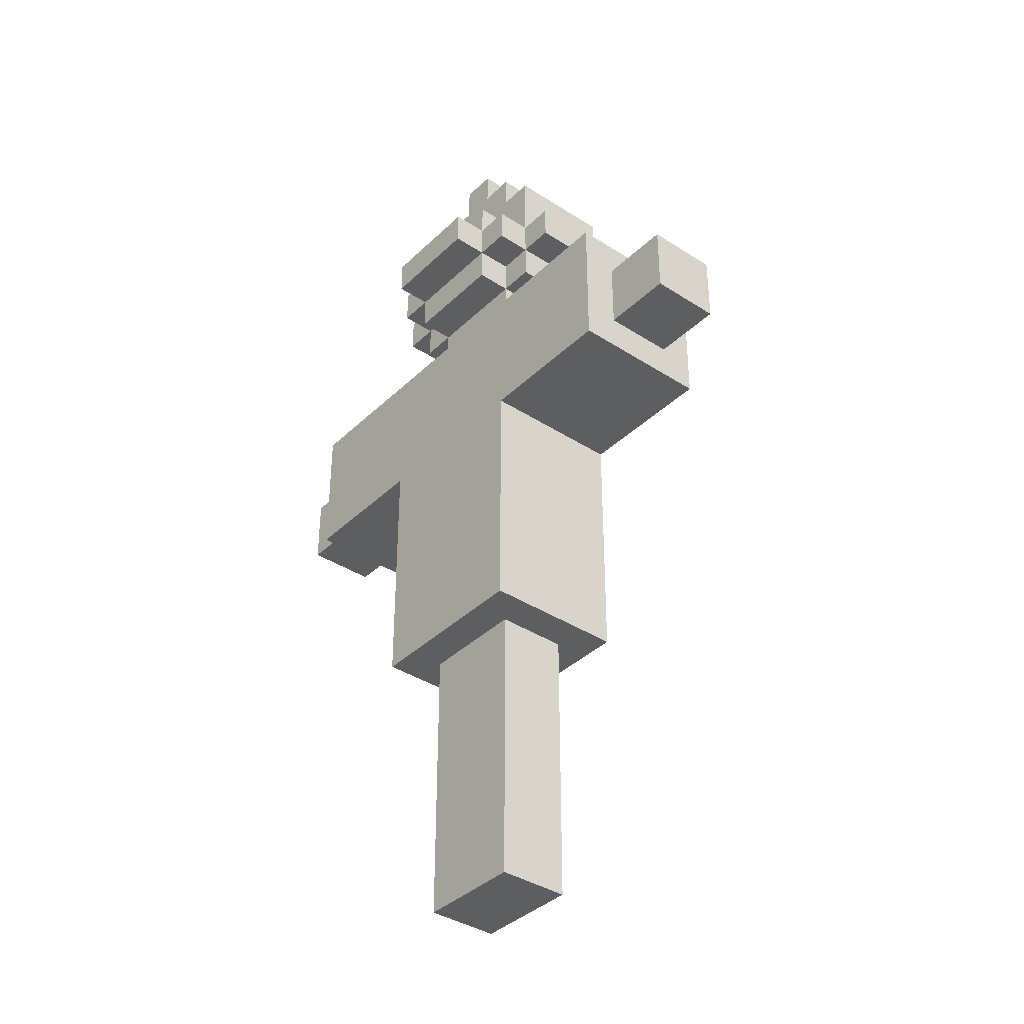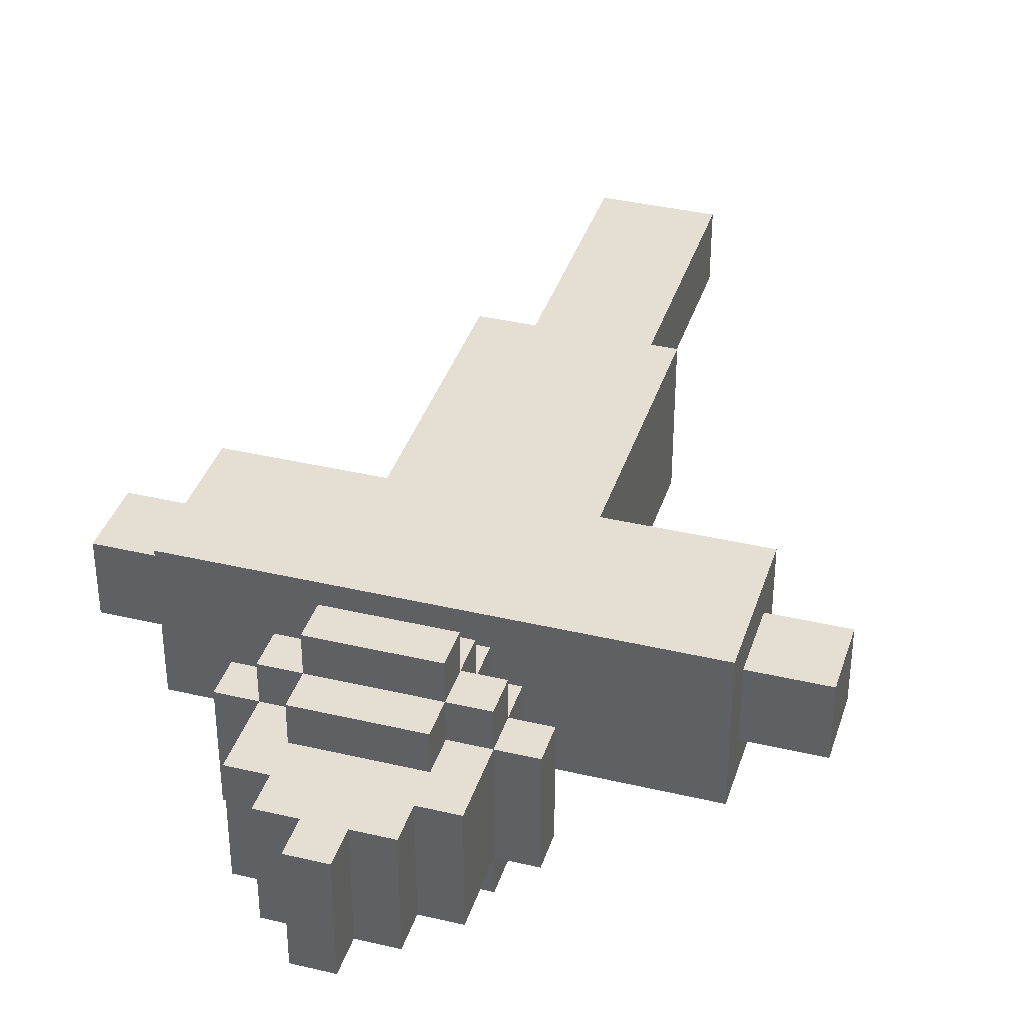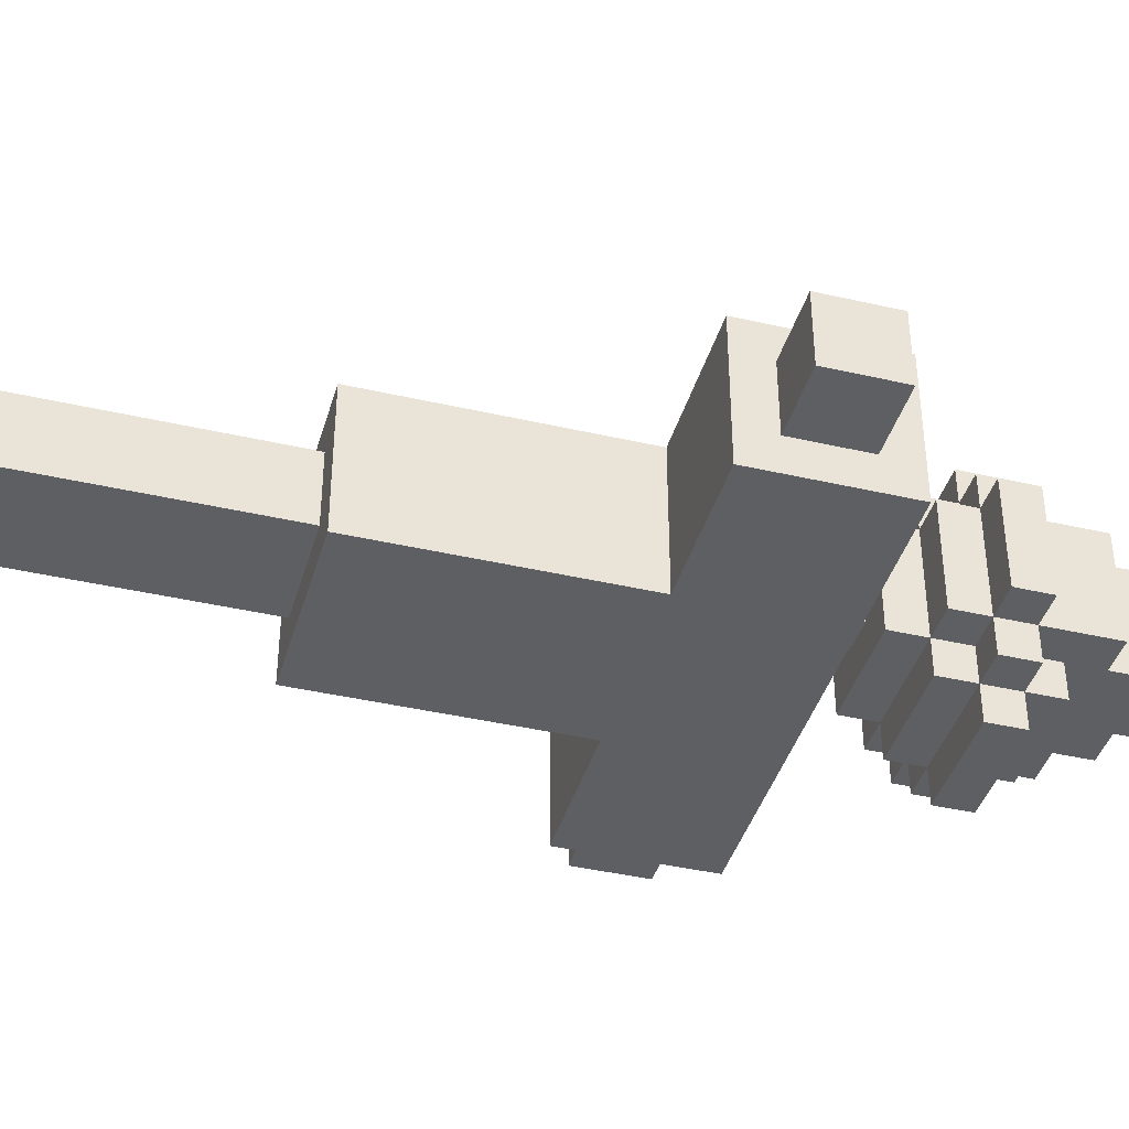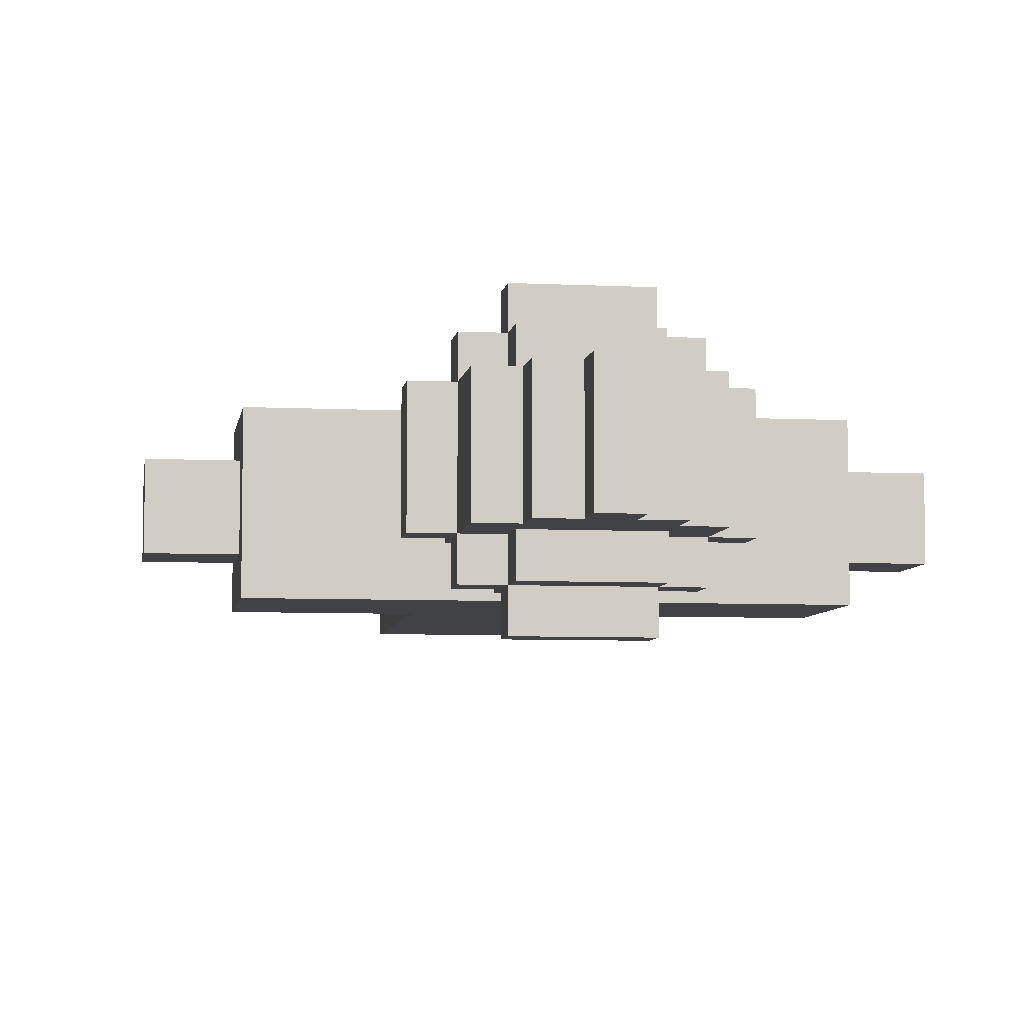
<metadata>
{"format":"obj","ext":"obj","renderer":"f3d","projection":"perspective","resolution":1024,"background":"white","views":[{"elev":-37.8,"azim":-129.6,"up":"+Y"},{"elev":37.2,"azim":-163.1,"up":"+Z"},{"elev":-40.6,"azim":74.2,"up":"+Z"},{"elev":-6.3,"azim":171.5,"up":"+Z"}]}
</metadata>
<code>
o
v -0.8 1.6 0.1
v -0.8 1.6 -0.1
v -0.8 1.8 0.1
v -0.8 1.8 -0.1
v -0.6 1.5 0.2
v -0.6 1.5 -0.2
v -0.6 1.6 0.1
v -0.6 1.6 -0.1
v -0.6 1.8 0.1
v -0.6 1.8 -0.1
v -0.6 1.9 0.2
v -0.6 1.9 -0.2
v -0.3 2.2 0.2
v -0.3 2.2 -0.1
v -0.3 2.3 0.2
v -0.3 2.3 -0.1
v -0.2 0.8 0.2
v -0.2 0.8 -0.2
v -0.2 1.5 0.2
v -0.2 1.5 -0.2
v -0.2 2.1 0.2
v -0.2 2.1 -0.1
v -0.2 2.2 0.3
v -0.2 2.2 0.2
v -0.2 2.2 -0.1
v -0.2 2.2 -0.2
v -0.2 2.3 0.3
v -0.2 2.3 0.2
v -0.2 2.3 -0.1
v -0.2 2.3 -0.2
v -0.2 2.4 0.2
v -0.2 2.4 -0.1
v -0.2 2.5 0.2
v -0.2 2.5 -0.1
v -0.1 0 0.1
v -0.1 0 -0.1
v -0.1 0.8 0.1
v -0.1 0.8 -0.1
v -0.1 2 0.2
v -0.1 2 -0.1
v -0.1 2.1 0.3
v -0.1 2.1 0.2
v -0.1 2.1 -0.1
v -0.1 2.1 -0.2
v -0.1 2.2 0.4
v -0.1 2.2 0.3
v -0.1 2.2 0.2
v -0.1 2.2 -0.1
v -0.1 2.2 -0.2
v -0.1 2.2 -0.3
v -0.1 2.3 0.4
v -0.1 2.3 0.3
v -0.1 2.3 0.2
v -0.1 2.3 -0.1
v -0.1 2.3 -0.2
v -0.1 2.3 -0.3
v -0.1 2.4 0.3
v -0.1 2.4 0.2
v -0.1 2.4 -0.1
v -0.1 2.4 -0.2
v -0.1 2.5 0.2
v -0.1 2.5 -0.1
v -0.1 2.6 0.2
v -0.1 2.6 -0.1
v 5.96e-08 1.9 0.1
v 5.96e-08 1.9 0
v 5.96e-08 2 0.1
v 5.96e-08 2 0
v 5.96e-08 2.6 0.2
v 5.96e-08 2.6 -0.1
v 5.96e-08 2.7 0.2
v 5.96e-08 2.7 -0.1
v 0.1 1.9 0.1
v 0.1 1.9 0
v 0.1 2 0.1
v 0.1 2 0
v 0.1 2.6 0.2
v 0.1 2.6 -0.1
v 0.1 2.7 0.2
v 0.1 2.7 -0.1
v 0.2 0 0.1
v 0.2 0 -0.1
v 0.2 0.8 0.1
v 0.2 0.8 -0.1
v 0.2 2 0.2
v 0.2 2 -0.1
v 0.2 2.1 0.3
v 0.2 2.1 0.2
v 0.2 2.1 -0.1
v 0.2 2.1 -0.2
v 0.2 2.2 0.4
v 0.2 2.2 0.3
v 0.2 2.2 0.2
v 0.2 2.2 -0.1
v 0.2 2.2 -0.2
v 0.2 2.2 -0.3
v 0.2 2.3 0.4
v 0.2 2.3 0.3
v 0.2 2.3 0.2
v 0.2 2.3 -0.1
v 0.2 2.3 -0.2
v 0.2 2.3 -0.3
v 0.2 2.4 0.3
v 0.2 2.4 0.2
v 0.2 2.4 -0.1
v 0.2 2.4 -0.2
v 0.2 2.5 0.2
v 0.2 2.5 -0.1
v 0.2 2.6 0.2
v 0.2 2.6 -0.1
v 0.3 0.8 0.2
v 0.3 0.8 -0.2
v 0.3 1.5 0.2
v 0.3 1.5 -0.2
v 0.3 2.1 0.2
v 0.3 2.1 -0.1
v 0.3 2.2 0.3
v 0.3 2.2 0.2
v 0.3 2.2 -0.1
v 0.3 2.2 -0.2
v 0.3 2.3 0.3
v 0.3 2.3 0.2
v 0.3 2.3 -0.1
v 0.3 2.3 -0.2
v 0.3 2.4 0.2
v 0.3 2.4 -0.1
v 0.3 2.5 0.2
v 0.3 2.5 -0.1
v 0.4 2.2 0.2
v 0.4 2.2 -0.1
v 0.4 2.3 0.2
v 0.4 2.3 -0.1
v 0.7 1.5 0.2
v 0.7 1.5 -0.2
v 0.7 1.6 0.1
v 0.7 1.6 -0.1
v 0.7 1.8 0.1
v 0.7 1.8 -0.1
v 0.7 1.9 0.2
v 0.7 1.9 -0.2
v 0.9 1.6 0.1
v 0.9 1.6 -0.1
v 0.9 1.8 0.1
v 0.9 1.8 -0.1
v -0.1 2.2 0.4
v -0.1 2.3 0.4
v 0.2 2.2 0.4
v 0.2 2.3 0.4
v -0.2 2.2 0.3
v -0.2 2.3 0.3
v -0.1 2.1 0.3
v -0.1 2.2 0.3
v -0.1 2.3 0.3
v -0.1 2.4 0.3
v 5.96e-08 2.3 0.3
v 5.96e-08 2.4 0.3
v 0.1 2.3 0.3
v 0.1 2.4 0.3
v 0.2 2.1 0.3
v 0.2 2.2 0.3
v 0.2 2.3 0.3
v 0.2 2.4 0.3
v 0.3 2.2 0.3
v 0.3 2.3 0.3
v -0.6 1.5 0.2
v -0.6 1.9 0.2
v -0.3 2.2 0.2
v -0.3 2.3 0.2
v -0.2 0.8 0.2
v -0.2 1.5 0.2
v -0.2 2.1 0.2
v -0.2 2.2 0.2
v -0.2 2.3 0.2
v -0.2 2.4 0.2
v -0.2 2.5 0.2
v -0.1 2 0.2
v -0.1 2.1 0.2
v -0.1 2.2 0.2
v -0.1 2.3 0.2
v -0.1 2.4 0.2
v -0.1 2.5 0.2
v -0.1 2.6 0.2
v 5.96e-08 2.4 0.2
v 5.96e-08 2.6 0.2
v 5.96e-08 2.7 0.2
v 0.1 2.4 0.2
v 0.1 2.6 0.2
v 0.1 2.7 0.2
v 0.2 2 0.2
v 0.2 2.1 0.2
v 0.2 2.2 0.2
v 0.2 2.3 0.2
v 0.2 2.4 0.2
v 0.2 2.5 0.2
v 0.2 2.6 0.2
v 0.3 0.8 0.2
v 0.3 1.5 0.2
v 0.3 2.1 0.2
v 0.3 2.2 0.2
v 0.3 2.3 0.2
v 0.3 2.4 0.2
v 0.3 2.5 0.2
v 0.4 2.2 0.2
v 0.4 2.3 0.2
v 0.7 1.5 0.2
v 0.7 1.9 0.2
v -0.8 1.6 0.1
v -0.8 1.8 0.1
v -0.6 1.6 0.1
v -0.6 1.8 0.1
v -0.1 0 0.1
v -0.1 0.8 0.1
v 5.96e-08 1.9 0.1
v 5.96e-08 2 0.1
v 0.1 1.9 0.1
v 0.1 2 0.1
v 0.2 0 0.1
v 0.2 0.8 0.1
v 0.7 1.6 0.1
v 0.7 1.8 0.1
v 0.9 1.6 0.1
v 0.9 1.8 0.1
v 5.96e-08 1.9 0
v 5.96e-08 2 0
v 0.1 1.9 0
v 0.1 2 0
v -0.8 1.6 -0.1
v -0.8 1.8 -0.1
v -0.6 1.6 -0.1
v -0.6 1.8 -0.1
v -0.3 2.2 -0.1
v -0.3 2.3 -0.1
v -0.2 2.1 -0.1
v -0.2 2.2 -0.1
v -0.2 2.3 -0.1
v -0.2 2.4 -0.1
v -0.2 2.5 -0.1
v -0.1 0 -0.1
v -0.1 0.8 -0.1
v -0.1 2 -0.1
v -0.1 2.1 -0.1
v -0.1 2.2 -0.1
v -0.1 2.3 -0.1
v -0.1 2.4 -0.1
v -0.1 2.5 -0.1
v -0.1 2.6 -0.1
v 5.96e-08 2.6 -0.1
v 5.96e-08 2.7 -0.1
v 0.1 2.6 -0.1
v 0.1 2.7 -0.1
v 0.2 0 -0.1
v 0.2 0.8 -0.1
v 0.2 2 -0.1
v 0.2 2.1 -0.1
v 0.2 2.2 -0.1
v 0.2 2.3 -0.1
v 0.2 2.4 -0.1
v 0.2 2.5 -0.1
v 0.2 2.6 -0.1
v 0.3 2.1 -0.1
v 0.3 2.2 -0.1
v 0.3 2.3 -0.1
v 0.3 2.4 -0.1
v 0.3 2.5 -0.1
v 0.4 2.2 -0.1
v 0.4 2.3 -0.1
v 0.7 1.6 -0.1
v 0.7 1.8 -0.1
v 0.9 1.6 -0.1
v 0.9 1.8 -0.1
v -0.6 1.5 -0.2
v -0.6 1.9 -0.2
v -0.2 0.8 -0.2
v -0.2 1.5 -0.2
v -0.2 2.2 -0.2
v -0.2 2.3 -0.2
v -0.1 2.1 -0.2
v -0.1 2.2 -0.2
v -0.1 2.3 -0.2
v -0.1 2.4 -0.2
v 0.2 2.1 -0.2
v 0.2 2.2 -0.2
v 0.2 2.3 -0.2
v 0.2 2.4 -0.2
v 0.3 0.8 -0.2
v 0.3 1.5 -0.2
v 0.3 2.2 -0.2
v 0.3 2.3 -0.2
v 0.7 1.5 -0.2
v 0.7 1.9 -0.2
v -0.1 2.2 -0.3
v -0.1 2.3 -0.3
v 0.2 2.2 -0.3
v 0.2 2.3 -0.3
v -0.1 0 0.1
v 0.2 0 0.1
v -0.1 0 -0.1
v 0.2 0 -0.1
v -0.2 0.8 0.2
v 0.3 0.8 0.2
v -0.1 0.8 0.1
v 0.2 0.8 0.1
v -0.1 0.8 -0.1
v 0.2 0.8 -0.1
v -0.2 0.8 -0.2
v 0.3 0.8 -0.2
v -0.6 1.5 0.2
v -0.2 1.5 0.2
v 0.3 1.5 0.2
v 0.7 1.5 0.2
v -0.6 1.5 -0.2
v -0.2 1.5 -0.2
v 0.3 1.5 -0.2
v 0.7 1.5 -0.2
v -0.8 1.6 0.1
v -0.6 1.6 0.1
v 0.7 1.6 0.1
v 0.9 1.6 0.1
v -0.8 1.6 -0.1
v -0.6 1.6 -0.1
v 0.7 1.6 -0.1
v 0.9 1.6 -0.1
v -0.1 2 0.2
v 0.2 2 0.2
v 5.96e-08 2 0.1
v 0.1 2 0.1
v 5.96e-08 2 0
v 0.1 2 0
v -0.1 2 -0.1
v 0.2 2 -0.1
v -0.1 2.1 0.3
v 0.2 2.1 0.3
v -0.2 2.1 0.2
v -0.1 2.1 0.2
v 0.2 2.1 0.2
v 0.3 2.1 0.2
v -0.2 2.1 -0.1
v -0.1 2.1 -0.1
v 0.2 2.1 -0.1
v 0.3 2.1 -0.1
v -0.1 2.1 -0.2
v 0.2 2.1 -0.2
v -0.1 2.2 0.4
v 0.2 2.2 0.4
v -0.2 2.2 0.3
v -0.1 2.2 0.3
v 0.2 2.2 0.3
v 0.3 2.2 0.3
v -0.3 2.2 0.2
v -0.2 2.2 0.2
v -0.1 2.2 0.2
v 0.2 2.2 0.2
v 0.3 2.2 0.2
v 0.4 2.2 0.2
v -0.3 2.2 -0.1
v -0.2 2.2 -0.1
v -0.1 2.2 -0.1
v 0.2 2.2 -0.1
v 0.3 2.2 -0.1
v 0.4 2.2 -0.1
v -0.2 2.2 -0.2
v -0.1 2.2 -0.2
v 0.2 2.2 -0.2
v 0.3 2.2 -0.2
v -0.1 2.2 -0.3
v 0.2 2.2 -0.3
v -0.8 1.8 0.1
v -0.6 1.8 0.1
v 0.7 1.8 0.1
v 0.9 1.8 0.1
v -0.8 1.8 -0.1
v -0.6 1.8 -0.1
v 0.7 1.8 -0.1
v 0.9 1.8 -0.1
v -0.6 1.9 0.2
v 0.7 1.9 0.2
v 5.96e-08 1.9 0.1
v 0.1 1.9 0.1
v 5.96e-08 1.9 0
v 0.1 1.9 0
v -0.6 1.9 -0.2
v 0.7 1.9 -0.2
v -0.1 2.3 0.4
v 0.2 2.3 0.4
v -0.2 2.3 0.3
v -0.1 2.3 0.3
v 5.96e-08 2.3 0.3
v 0.1 2.3 0.3
v 0.2 2.3 0.3
v 0.3 2.3 0.3
v -0.3 2.3 0.2
v -0.2 2.3 0.2
v -0.1 2.3 0.2
v 0.2 2.3 0.2
v 0.3 2.3 0.2
v 0.4 2.3 0.2
v -0.3 2.3 -0.1
v -0.2 2.3 -0.1
v -0.1 2.3 -0.1
v 0.2 2.3 -0.1
v 0.3 2.3 -0.1
v 0.4 2.3 -0.1
v -0.2 2.3 -0.2
v -0.1 2.3 -0.2
v 0.2 2.3 -0.2
v 0.3 2.3 -0.2
v -0.1 2.3 -0.3
v 0.2 2.3 -0.3
v -0.1 2.4 0.3
v 5.96e-08 2.4 0.3
v 0.1 2.4 0.3
v 0.2 2.4 0.3
v -0.1 2.4 0.2
v 5.96e-08 2.4 0.2
v 0.1 2.4 0.2
v 0.2 2.4 0.2
v -0.1 2.4 -0.1
v 0.2 2.4 -0.1
v -0.1 2.4 -0.2
v 0.2 2.4 -0.2
v -0.2 2.5 0.2
v -0.1 2.5 0.2
v 0.2 2.5 0.2
v 0.3 2.5 0.2
v -0.2 2.5 -0.1
v -0.1 2.5 -0.1
v 0.2 2.5 -0.1
v 0.3 2.5 -0.1
v -0.1 2.6 0.2
v 5.96e-08 2.6 0.2
v 0.1 2.6 0.2
v 0.2 2.6 0.2
v -0.1 2.6 -0.1
v 5.96e-08 2.6 -0.1
v 0.1 2.6 -0.1
v 0.2 2.6 -0.1
v 5.96e-08 2.7 0.2
v 0.1 2.7 0.2
v 5.96e-08 2.7 -0.1
v 0.1 2.7 -0.1
f 3 2 1
f 4 2 3
f 7 6 5
f 8 6 7
f 9 7 5
f 10 6 8
f 11 9 5
f 11 10 9
f 12 6 10
f 12 10 11
f 15 14 13
f 16 14 15
f 19 18 17
f 20 18 19
f 24 22 21
f 25 22 24
f 27 24 23
f 28 24 27
f 29 26 25
f 30 26 29
f 31 29 28
f 32 29 31
f 33 32 31
f 34 32 33
f 37 36 35
f 38 36 37
f 42 40 39
f 43 40 42
f 46 42 41
f 47 42 46
f 48 44 43
f 49 44 48
f 51 46 45
f 52 46 51
f 55 50 49
f 56 50 55
f 57 53 52
f 58 53 57
f 59 55 54
f 60 55 59
f 63 62 61
f 64 62 63
f 67 66 65
f 68 66 67
f 71 70 69
f 72 70 71
f 73 74 75
f 75 74 76
f 77 78 79
f 79 78 80
f 81 82 83
f 83 82 84
f 85 86 88
f 88 86 89
f 87 88 92
f 92 88 93
f 89 90 94
f 94 90 95
f 91 92 97
f 97 92 98
f 95 96 101
f 101 96 102
f 98 99 103
f 103 99 104
f 100 101 105
f 105 101 106
f 107 108 109
f 109 108 110
f 111 112 113
f 113 112 114
f 115 116 118
f 118 116 119
f 117 118 121
f 121 118 122
f 119 120 123
f 123 120 124
f 122 123 125
f 125 123 126
f 125 126 127
f 127 126 128
f 129 130 131
f 131 130 132
f 133 134 135
f 135 134 136
f 133 135 137
f 136 134 138
f 133 137 139
f 137 138 139
f 138 134 140
f 139 138 140
f 141 142 143
f 143 142 144
f 147 146 145
f 148 146 147
f 152 150 149
f 153 150 152
f 155 154 153
f 156 154 155
f 157 156 155
f 158 156 157
f 159 152 151
f 160 152 159
f 161 158 157
f 162 158 161
f 163 161 160
f 164 161 163
f 170 166 165
f 172 168 167
f 173 168 172
f 177 172 171
f 178 172 177
f 179 174 173
f 180 175 174
f 180 174 179
f 181 175 180
f 183 182 181
f 183 181 180
f 184 182 183
f 186 184 183
f 186 185 184
f 187 185 186
f 188 185 187
f 189 177 176
f 190 177 189
f 193 187 186
f 194 187 193
f 195 187 194
f 196 170 169
f 197 166 170
f 197 170 196
f 198 191 190
f 199 191 198
f 200 193 192
f 201 194 193
f 201 193 200
f 202 194 201
f 203 200 199
f 204 200 203
f 205 166 197
f 206 166 205
f 209 208 207
f 210 208 209
f 215 214 213
f 216 214 215
f 217 212 211
f 218 212 217
f 221 220 219
f 222 220 221
f 223 224 225
f 225 224 226
f 227 228 229
f 229 228 230
f 231 232 234
f 234 232 235
f 233 234 241
f 241 234 242
f 235 236 243
f 236 237 244
f 243 236 244
f 244 237 245
f 245 246 247
f 244 245 247
f 244 247 249
f 247 248 249
f 249 248 250
f 238 239 251
f 251 239 252
f 240 241 253
f 253 241 254
f 244 249 257
f 257 249 258
f 258 249 259
f 254 255 260
f 260 255 261
f 256 257 262
f 257 258 263
f 262 257 263
f 263 258 264
f 261 262 265
f 265 262 266
f 267 268 269
f 269 268 270
f 271 272 274
f 275 276 278
f 278 276 279
f 277 278 281
f 281 278 282
f 279 280 283
f 283 280 284
f 273 274 285
f 274 272 286
f 285 274 286
f 282 283 287
f 287 283 288
f 286 272 289
f 289 272 290
f 291 292 293
f 293 292 294
f 297 296 295
f 298 296 297
f 301 300 299
f 302 300 301
f 303 301 299
f 304 300 302
f 305 303 299
f 305 304 303
f 306 300 304
f 306 304 305
f 311 308 307
f 312 308 311
f 313 310 309
f 314 310 313
f 319 316 315
f 320 316 319
f 321 318 317
f 322 318 321
f 325 324 323
f 326 324 325
f 327 325 323
f 328 324 326
f 329 327 323
f 329 328 327
f 330 324 328
f 330 328 329
f 334 332 331
f 335 332 334
f 337 334 333
f 338 334 337
f 339 336 335
f 340 336 339
f 341 339 338
f 342 339 341
f 346 344 343
f 347 344 346
f 350 346 345
f 351 346 350
f 352 348 347
f 353 348 352
f 355 350 349
f 356 350 355
f 359 354 353
f 360 354 359
f 361 357 356
f 362 357 361
f 363 359 358
f 364 359 363
f 365 363 362
f 366 363 365
f 367 368 371
f 371 368 372
f 369 370 373
f 373 370 374
f 375 376 377
f 377 376 378
f 375 377 379
f 378 376 380
f 375 379 381
f 379 380 381
f 380 376 382
f 381 380 382
f 383 384 386
f 386 384 387
f 387 384 388
f 388 384 389
f 385 386 392
f 392 386 393
f 389 390 394
f 394 390 395
f 391 392 397
f 397 392 398
f 395 396 401
f 401 396 402
f 398 399 403
f 403 399 404
f 400 401 405
f 405 401 406
f 404 405 407
f 407 405 408
f 409 410 413
f 410 411 414
f 413 410 414
f 411 412 415
f 414 411 415
f 415 412 416
f 417 418 419
f 419 418 420
f 421 422 425
f 425 422 426
f 423 424 427
f 427 424 428
f 429 430 433
f 433 430 434
f 431 432 435
f 435 432 436
f 437 438 439
f 439 438 440

</code>
